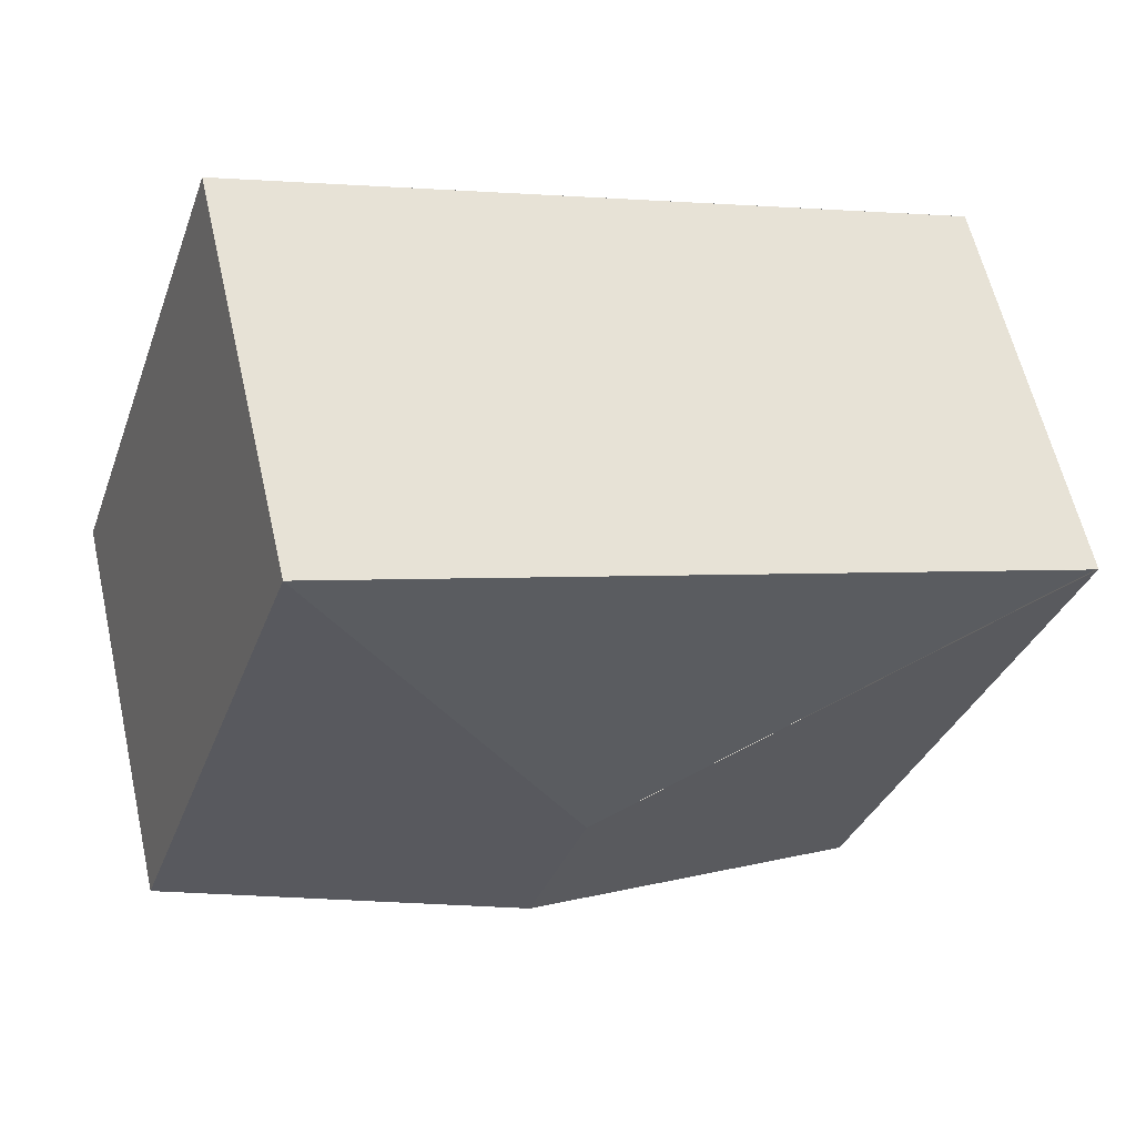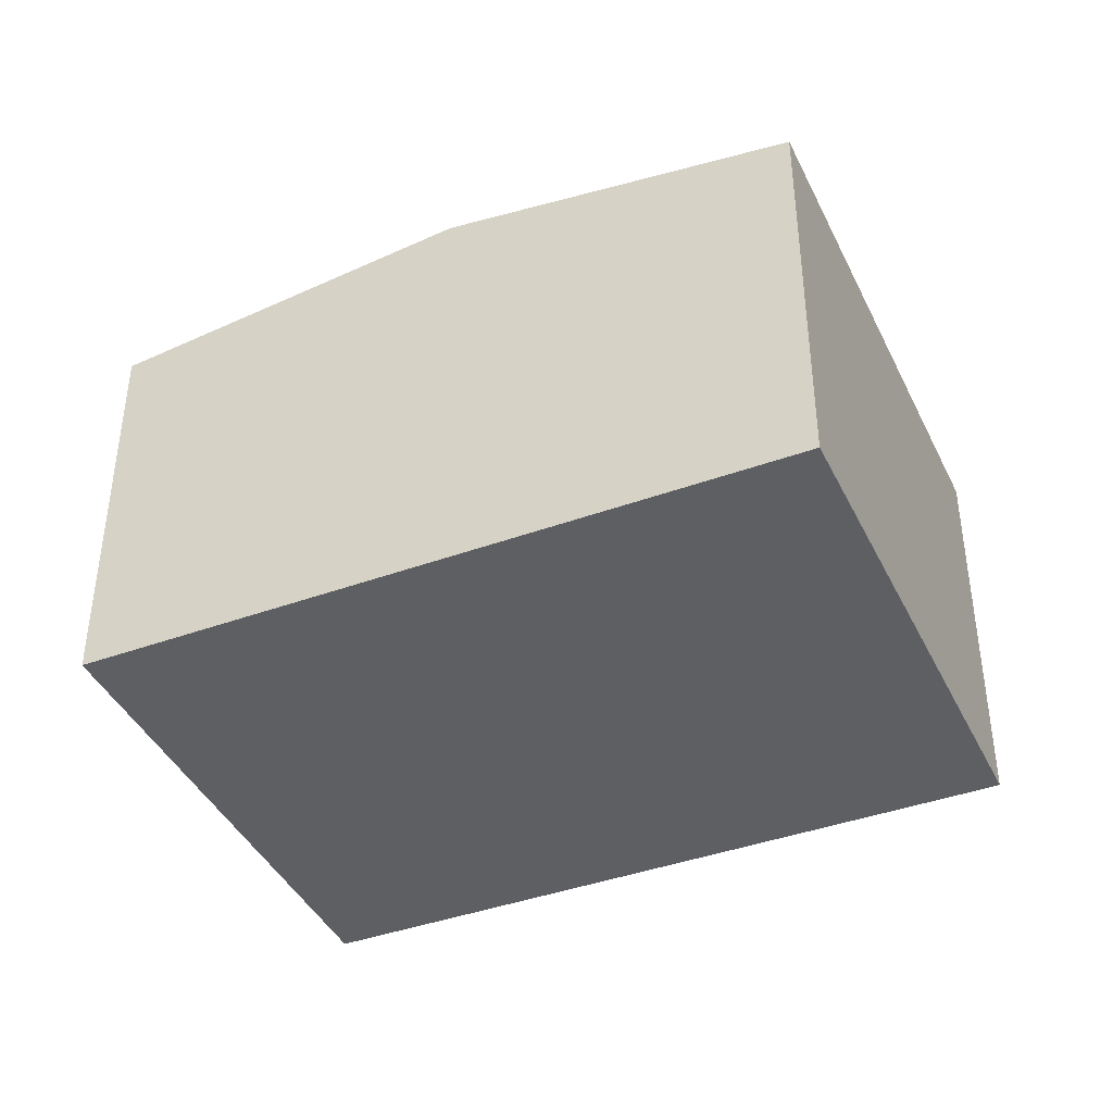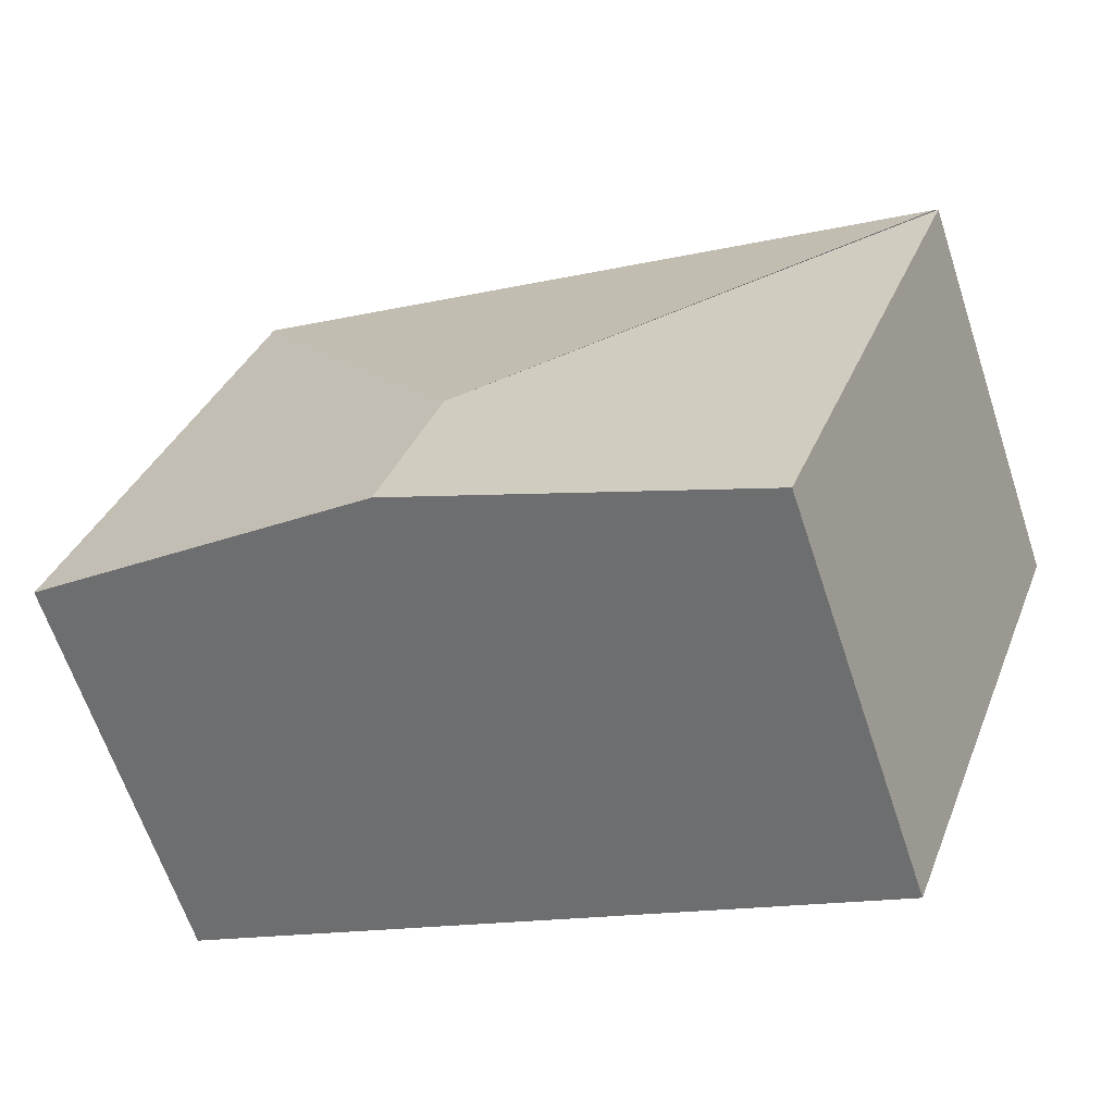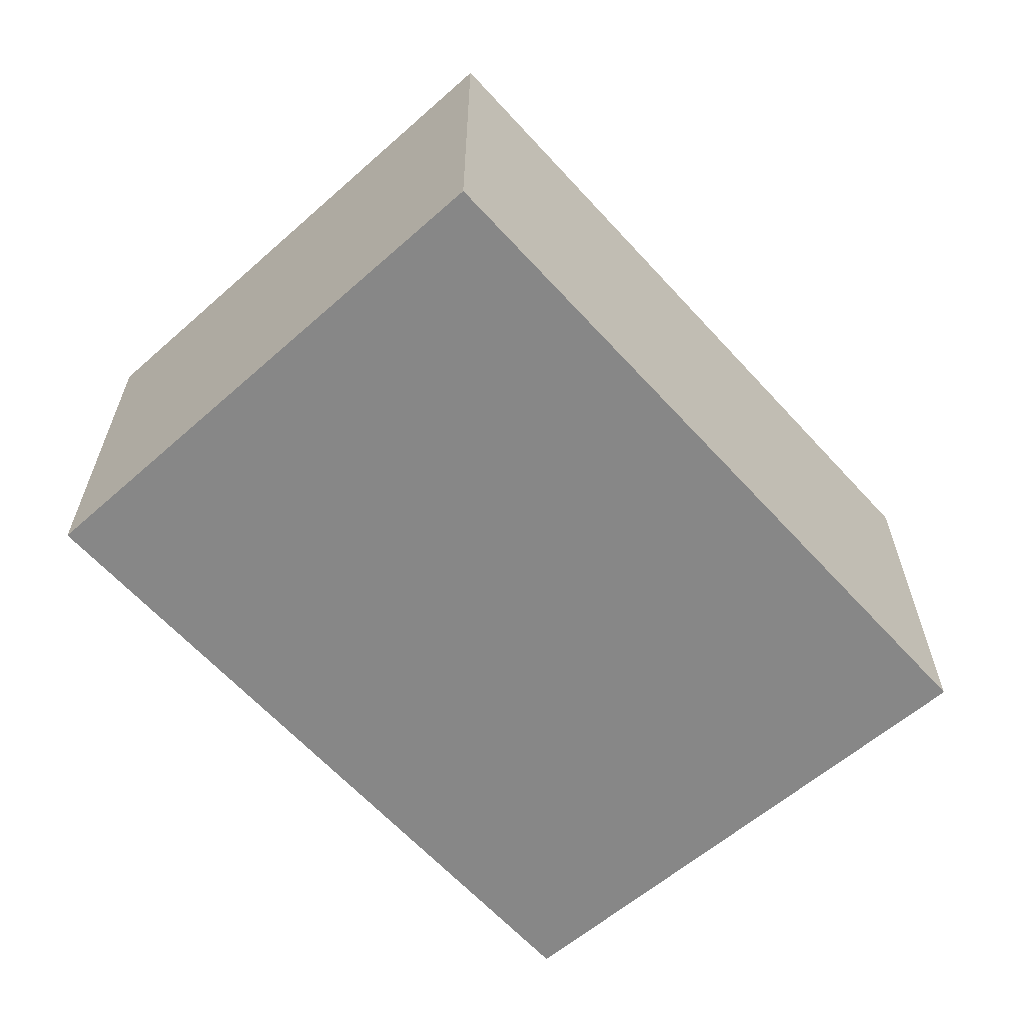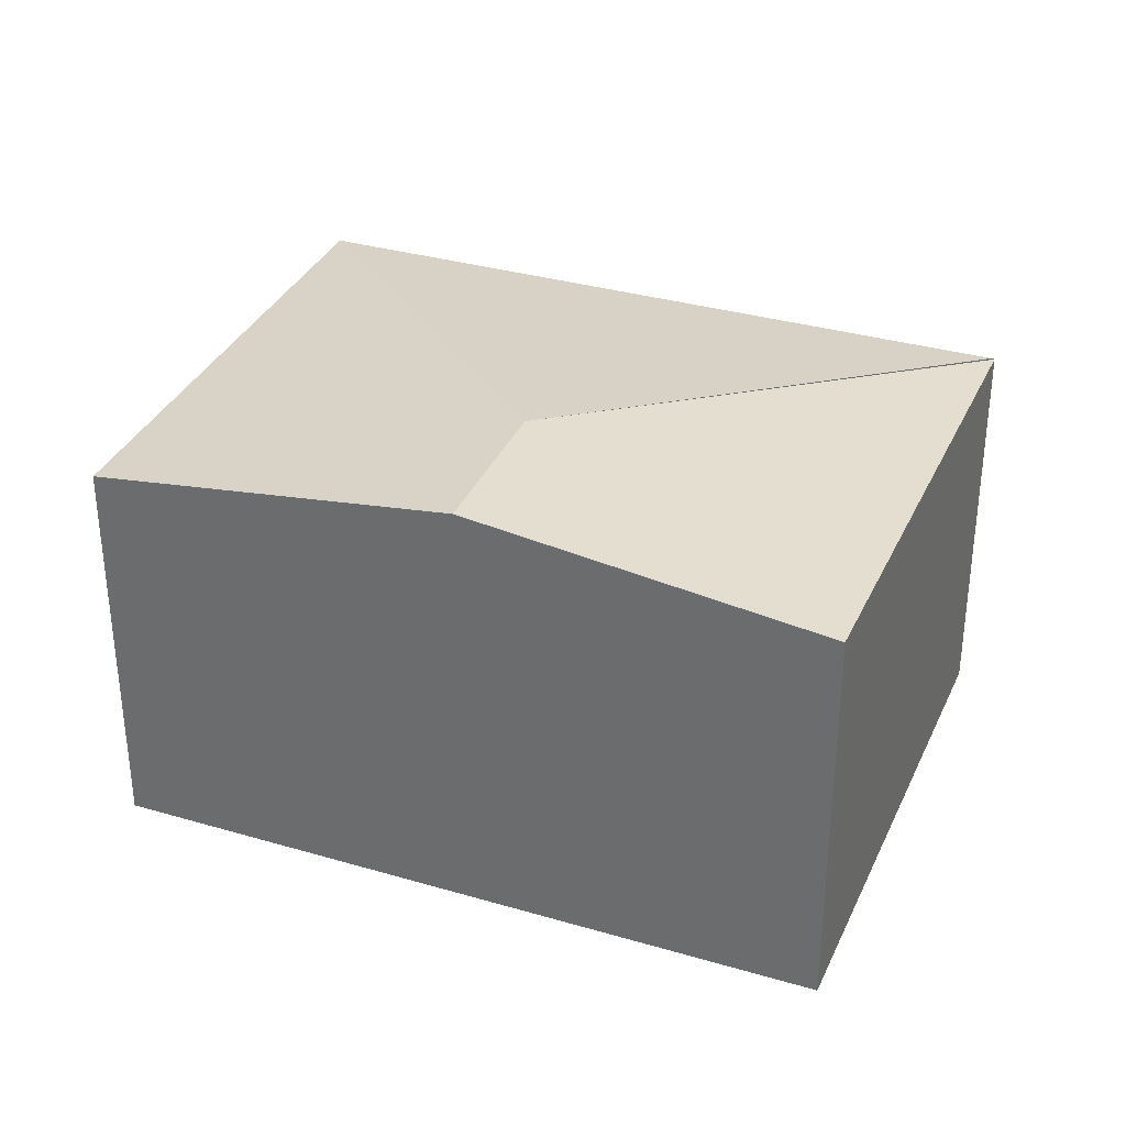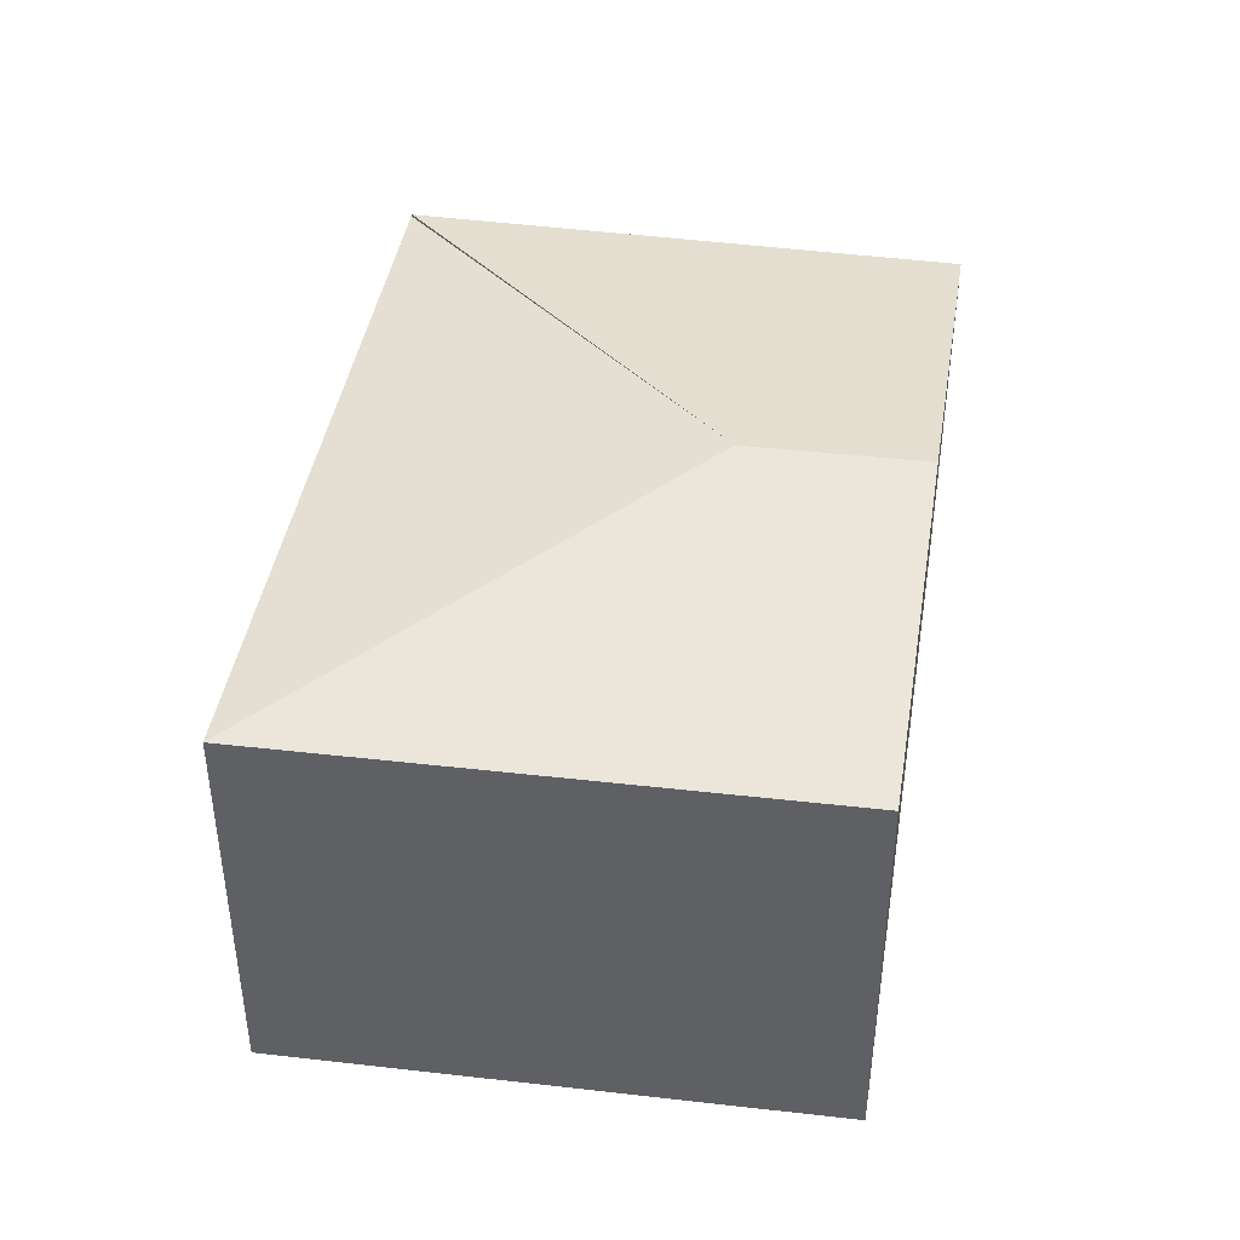
<metadata>
{"format":"obj","ext":"obj","renderer":"f3d","projection":"perspective","resolution":1024,"background":"white","views":[{"elev":60.5,"azim":167.1,"up":"+Z"},{"elev":-40.2,"azim":-175.9,"up":"+Y"},{"elev":-64.2,"azim":-161.7,"up":"+Z"},{"elev":-62.5,"azim":-68.1,"up":"+Y"},{"elev":33.1,"azim":-178.2,"up":"+Y"},{"elev":42.9,"azim":79.1,"up":"+Y"}]}
</metadata>
<code>
v  5.041 2.278 -1.5
v  2.709 2.536 -1.278
v  4.032 2.278 1.492
v  3.032 2.536 -2.237
v  0.018 2.278 0.007
v  1.082 2.285 -2.952
v  0 2.276 1.394e-16
v  0 0 0
v  4.032 -9.136e-17 1.492
v  0.018 -4.286e-19 0.007
v  5.041 9.185e-17 -1.5
v  3.032 1.37e-16 -2.237
v  1.082 1.808e-16 -2.952
g defaultobject
f 1 2 3
f 2 1 4
f 2 5 3
f 6 2 4
f 2 6 7
f 7 3 5
f 3 7 8
f 3 8 9
f 9 8 10
f 9 1 3
f 1 9 11
f 11 4 1
f 4 11 6
f 6 11 12
f 6 12 13
f 13 7 6
f 7 13 8
f 10 11 9
f 11 10 8
f 11 8 13
f 11 13 12

</code>
